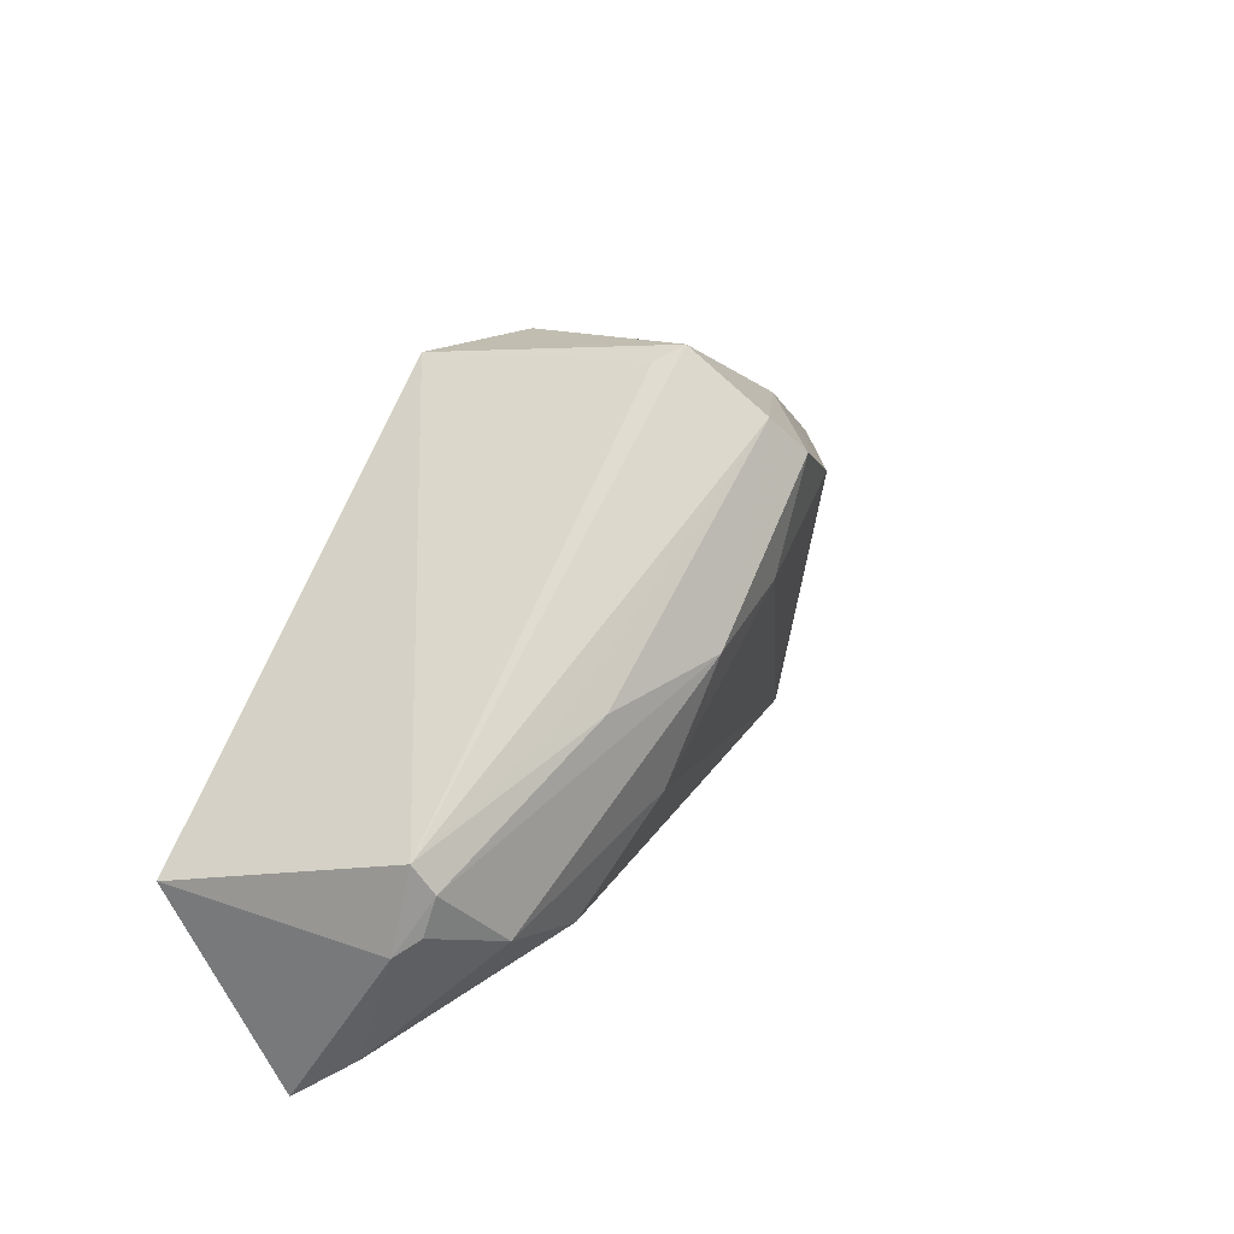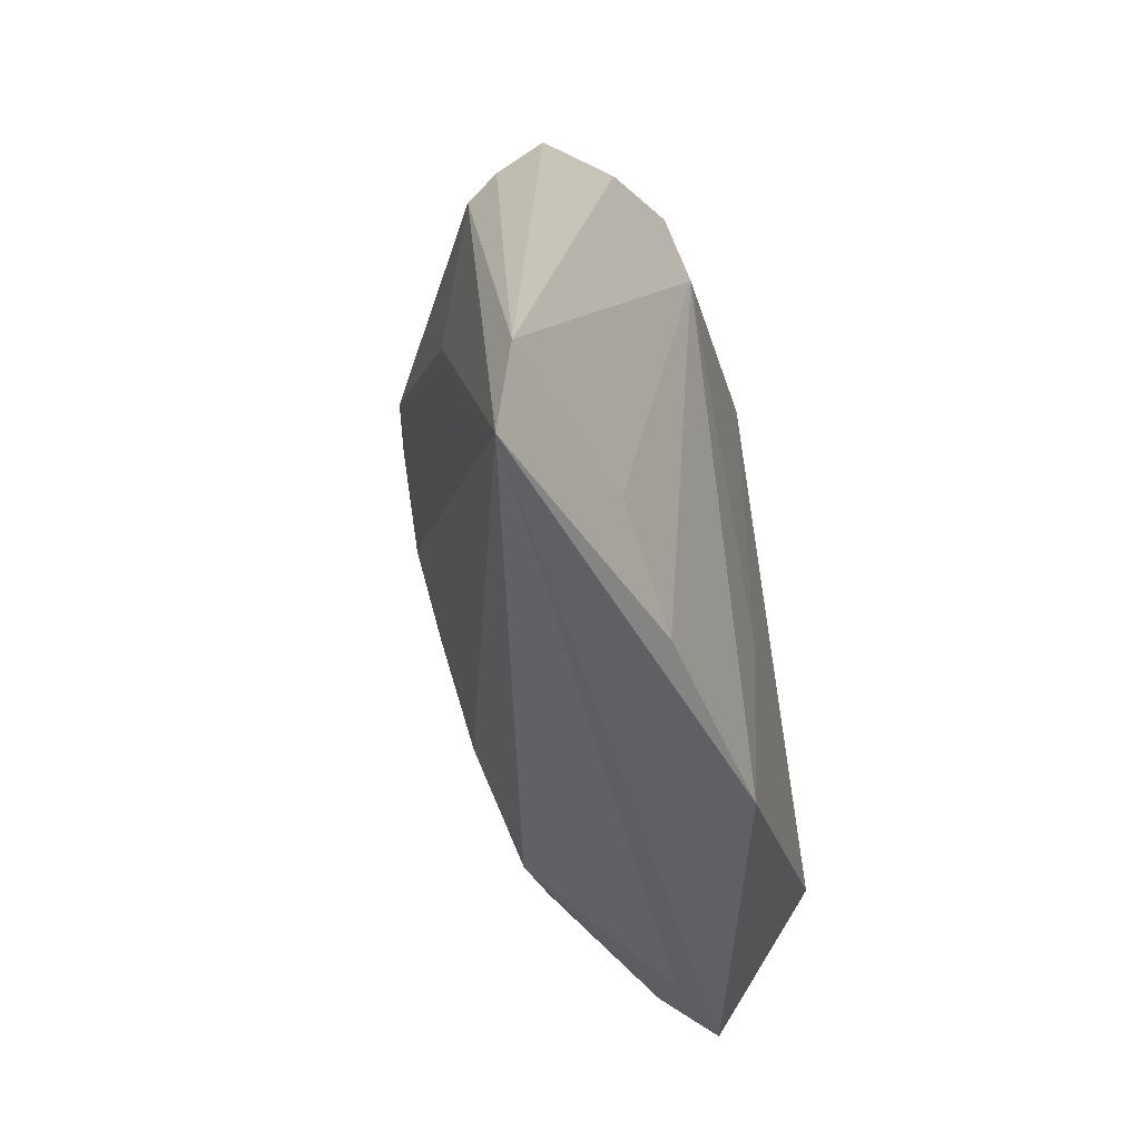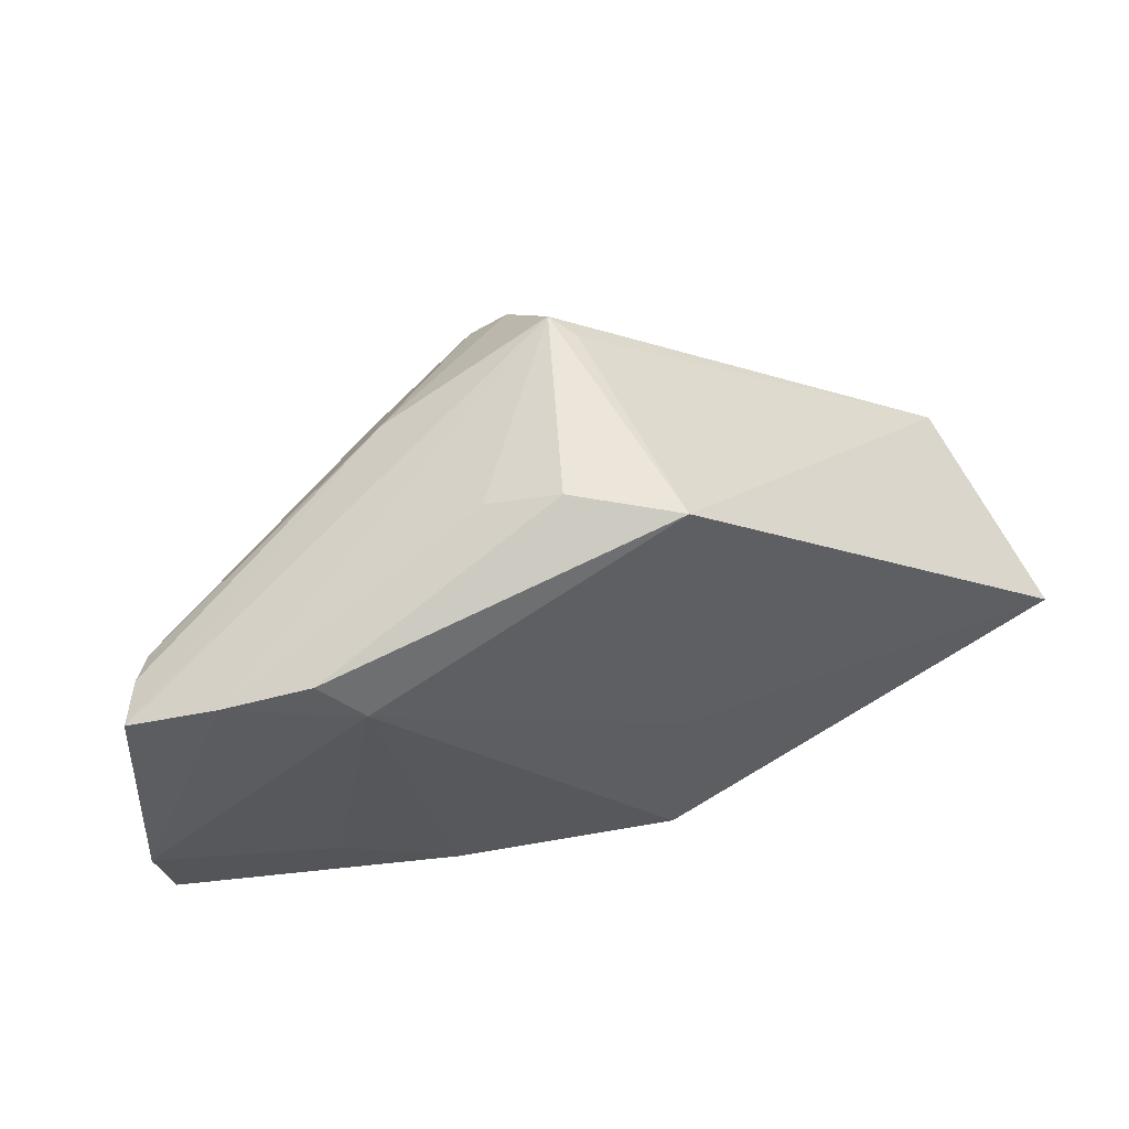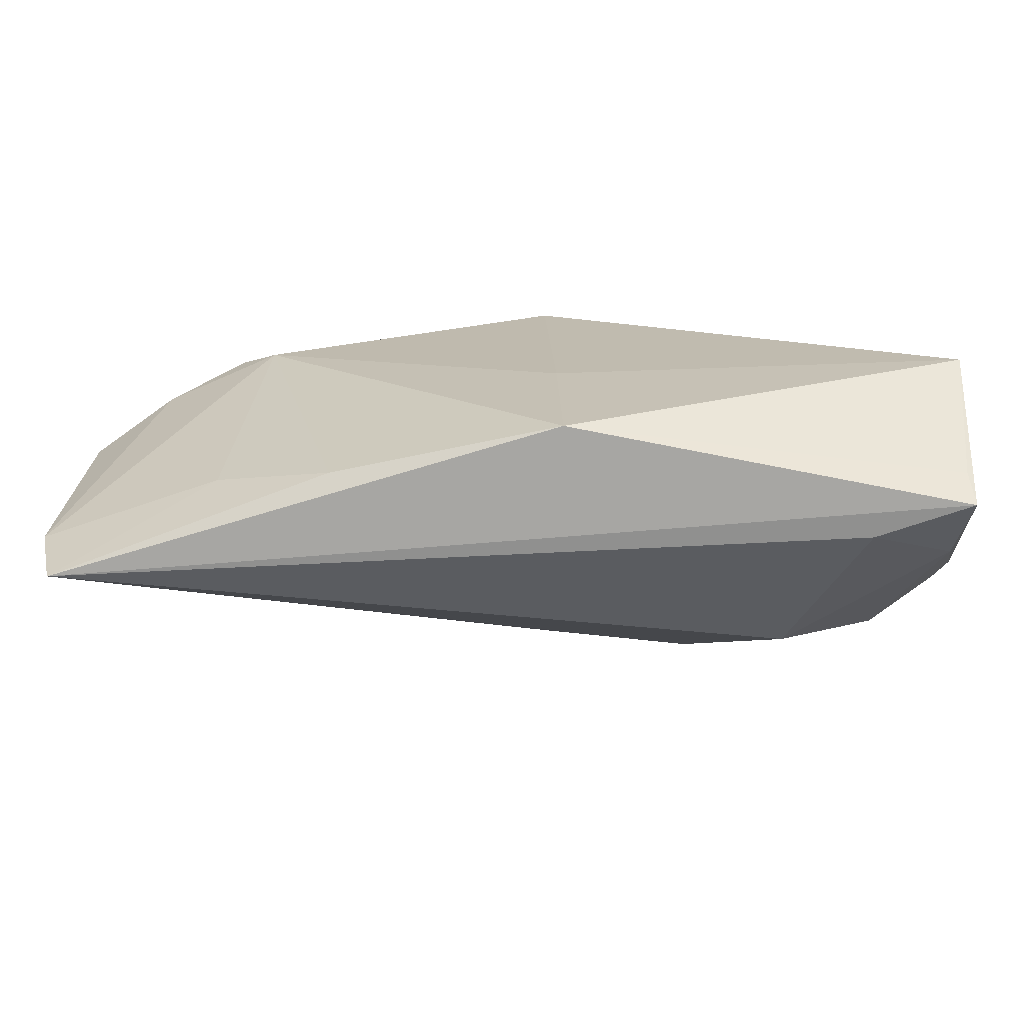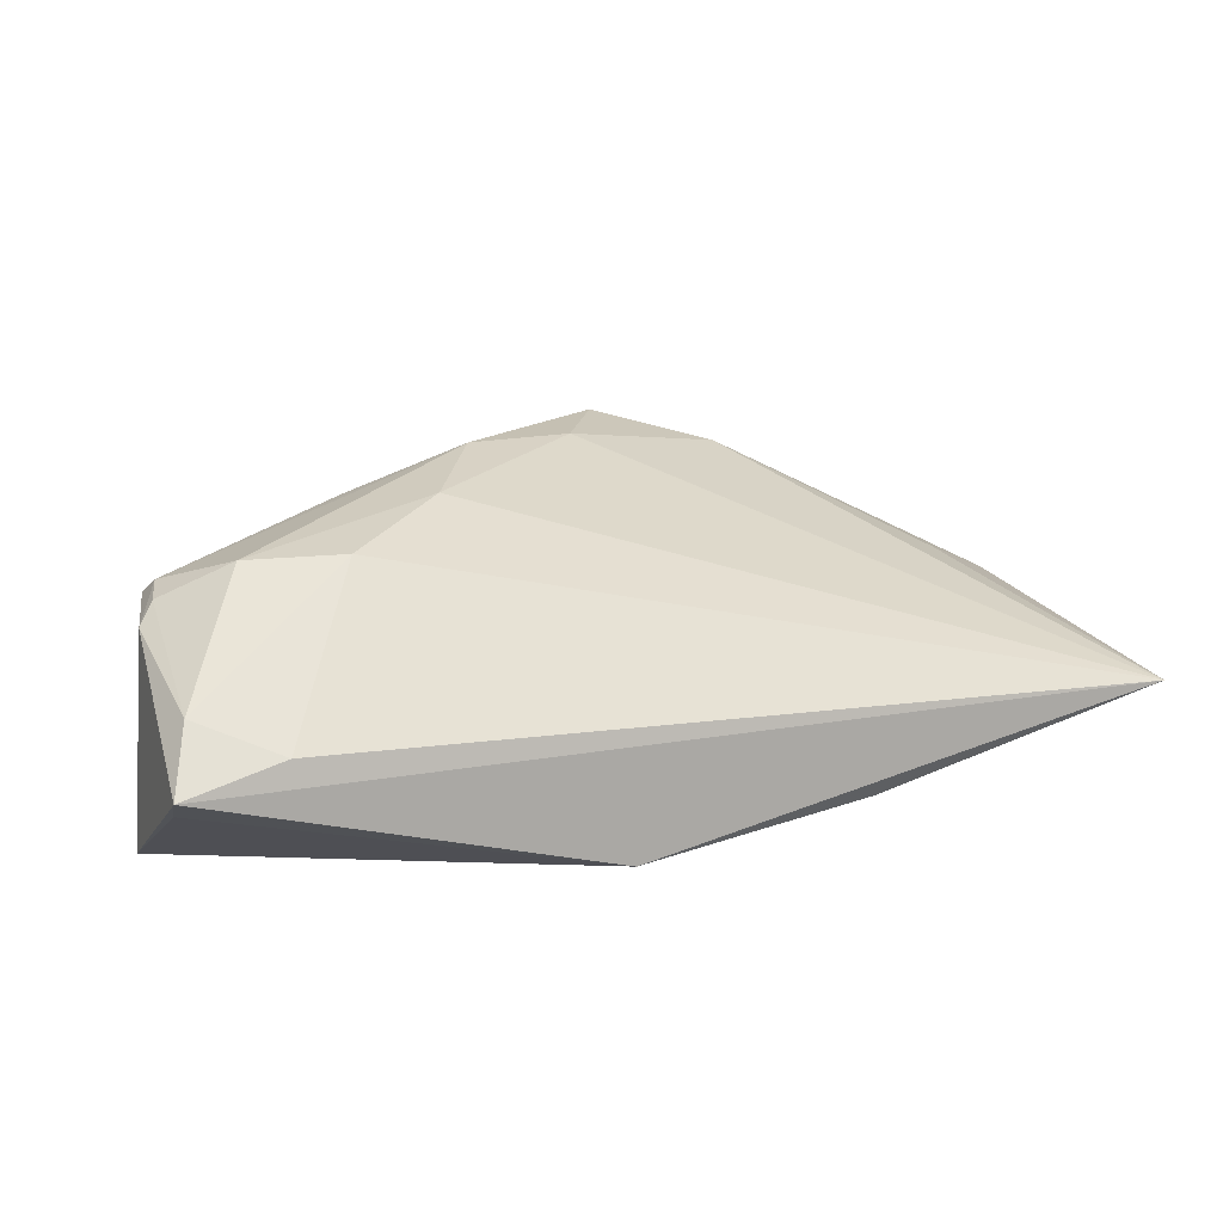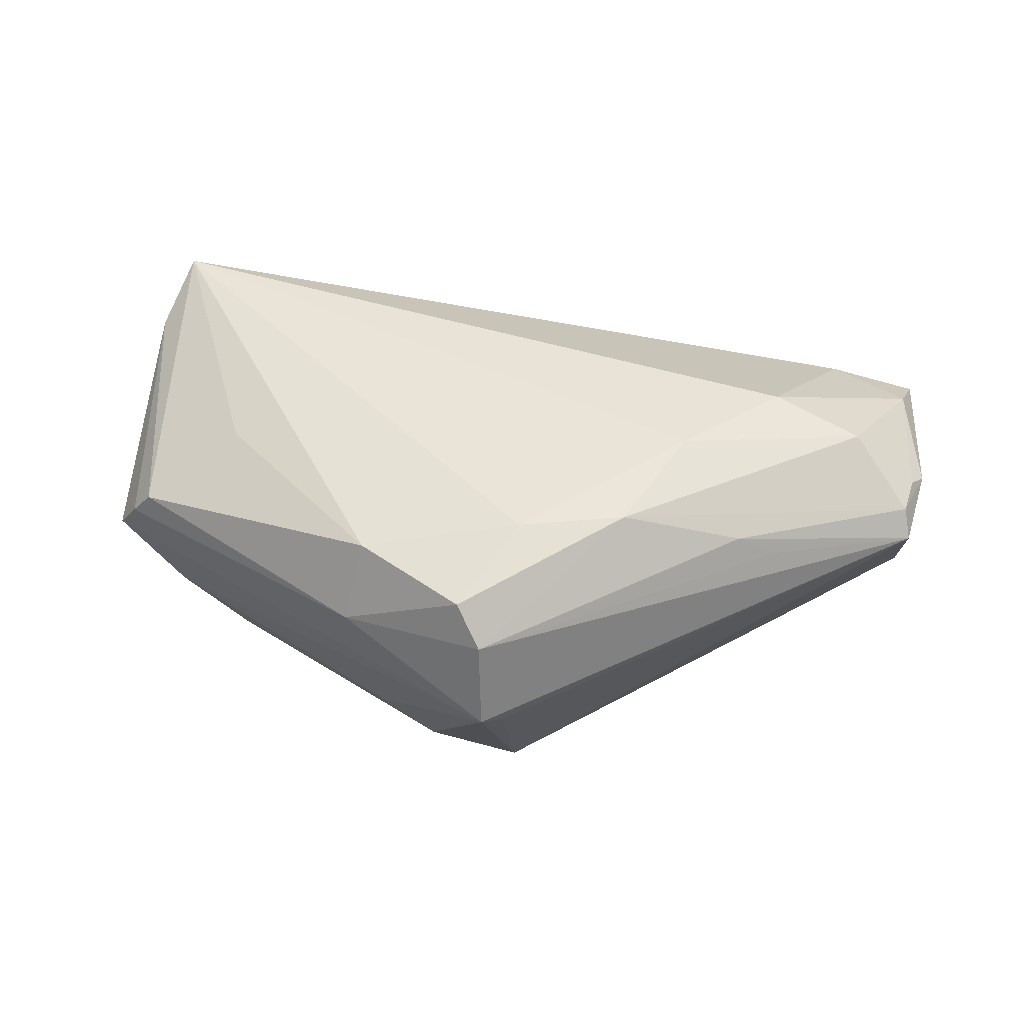
<metadata>
{"format":"obj","ext":"obj","renderer":"f3d","projection":"perspective","resolution":1024,"background":"white","views":[{"elev":22.5,"azim":-62.8,"up":"+Y"},{"elev":-42.7,"azim":101.3,"up":"+Y"},{"elev":50.5,"azim":156.9,"up":"+Y"},{"elev":-73.6,"azim":-177.8,"up":"+Y"},{"elev":13.5,"azim":-16.1,"up":"+Z"},{"elev":69.2,"azim":-169.9,"up":"+Z"}]}
</metadata>
<code>
v -0.05324 -0.02803 -0.01093
v -0.03302 -0.01791 0.01244
v 0.036 0.01671 -0.01778
v -0.005427 0.02853 -0.02048
v 0.01815 0.02191 0.009909
v -0.03571 0.004007 0.01176
v 0.02043 -0.03073 -0.01453
v -0.05227 -0.006471 0.008491
v 0.05584 -0.02254 -0.005686
v -0.0546 -0.0128 0.004823
v -0.05341 -0.003169 0.006533
v 0.01336 0.02681 -0.009389
v 0.05506 0.007973 -0.008192
v -0.002485 0.008866 0.01959
v 0.005861 0.02926 -0.01336
v 0.01693 0.01428 0.0171
v 0.03111 0.01153 -0.01977
v -0.004215 0.03076 0.006218
v 0.03441 -0.02347 -0.01219
v -0.006289 -0.009682 -0.02048
v -0.05293 -0.01089 0.00731
v 0.003227 0.02101 0.02048
v -0.01548 0.005521 0.01961
v -0.006557 -0.03216 -0.01937
v 0.0389 -0.00246 0.00597
v -0.001775 0.0323 0.008825
v -0.0002801 0.02541 0.01756
v -0.05348 -0.0323 -0.008269
v -0.04186 -0.03186 -0.004723
v -0.03053 0.003964 0.01464
v -0.04444 -0.01438 0.0117
v 0.05226 0.00786 -0.002714
v 0.04568 0.013 -0.01384
v -0.05584 -0.01049 -0.02048
v -0.05164 -0.02714 -0.001172
v 0.05357 -0.0323 -0.003827
v -0.0216 -0.007604 0.01646
v 0.0498 0.006964 0.0008675
f 11 4 34
f 34 4 20
f 26 4 18
f 18 11 26
f 4 11 18
f 34 28 10
f 10 11 34
f 26 11 27
f 15 4 26
f 38 36 9
f 17 20 4
f 8 30 11
f 8 21 31
f 11 10 8
f 10 21 8
f 6 27 11
f 11 30 6
f 6 30 27
f 1 28 34
f 20 17 24
f 34 20 24
f 24 36 28
f 24 1 34
f 28 1 24
f 12 15 26
f 9 13 32
f 32 38 9
f 36 38 25
f 5 27 22
f 26 27 5
f 38 32 5
f 5 13 26
f 5 32 13
f 15 12 3
f 4 15 3
f 3 17 4
f 35 2 31
f 35 10 28
f 31 21 35
f 35 21 10
f 28 36 29
f 36 2 29
f 29 35 28
f 2 35 29
f 36 24 7
f 7 24 17
f 17 3 33
f 33 13 9
f 9 17 33
f 33 3 12
f 26 13 33
f 33 12 26
f 22 14 16
f 16 14 36
f 36 25 16
f 16 25 38
f 16 5 22
f 38 5 16
f 37 2 36
f 36 14 37
f 31 2 37
f 19 17 9
f 19 7 17
f 9 36 19
f 36 7 19
f 31 37 23
f 23 8 31
f 30 8 23
f 22 27 23
f 27 30 23
f 23 14 22
f 23 37 14

</code>
